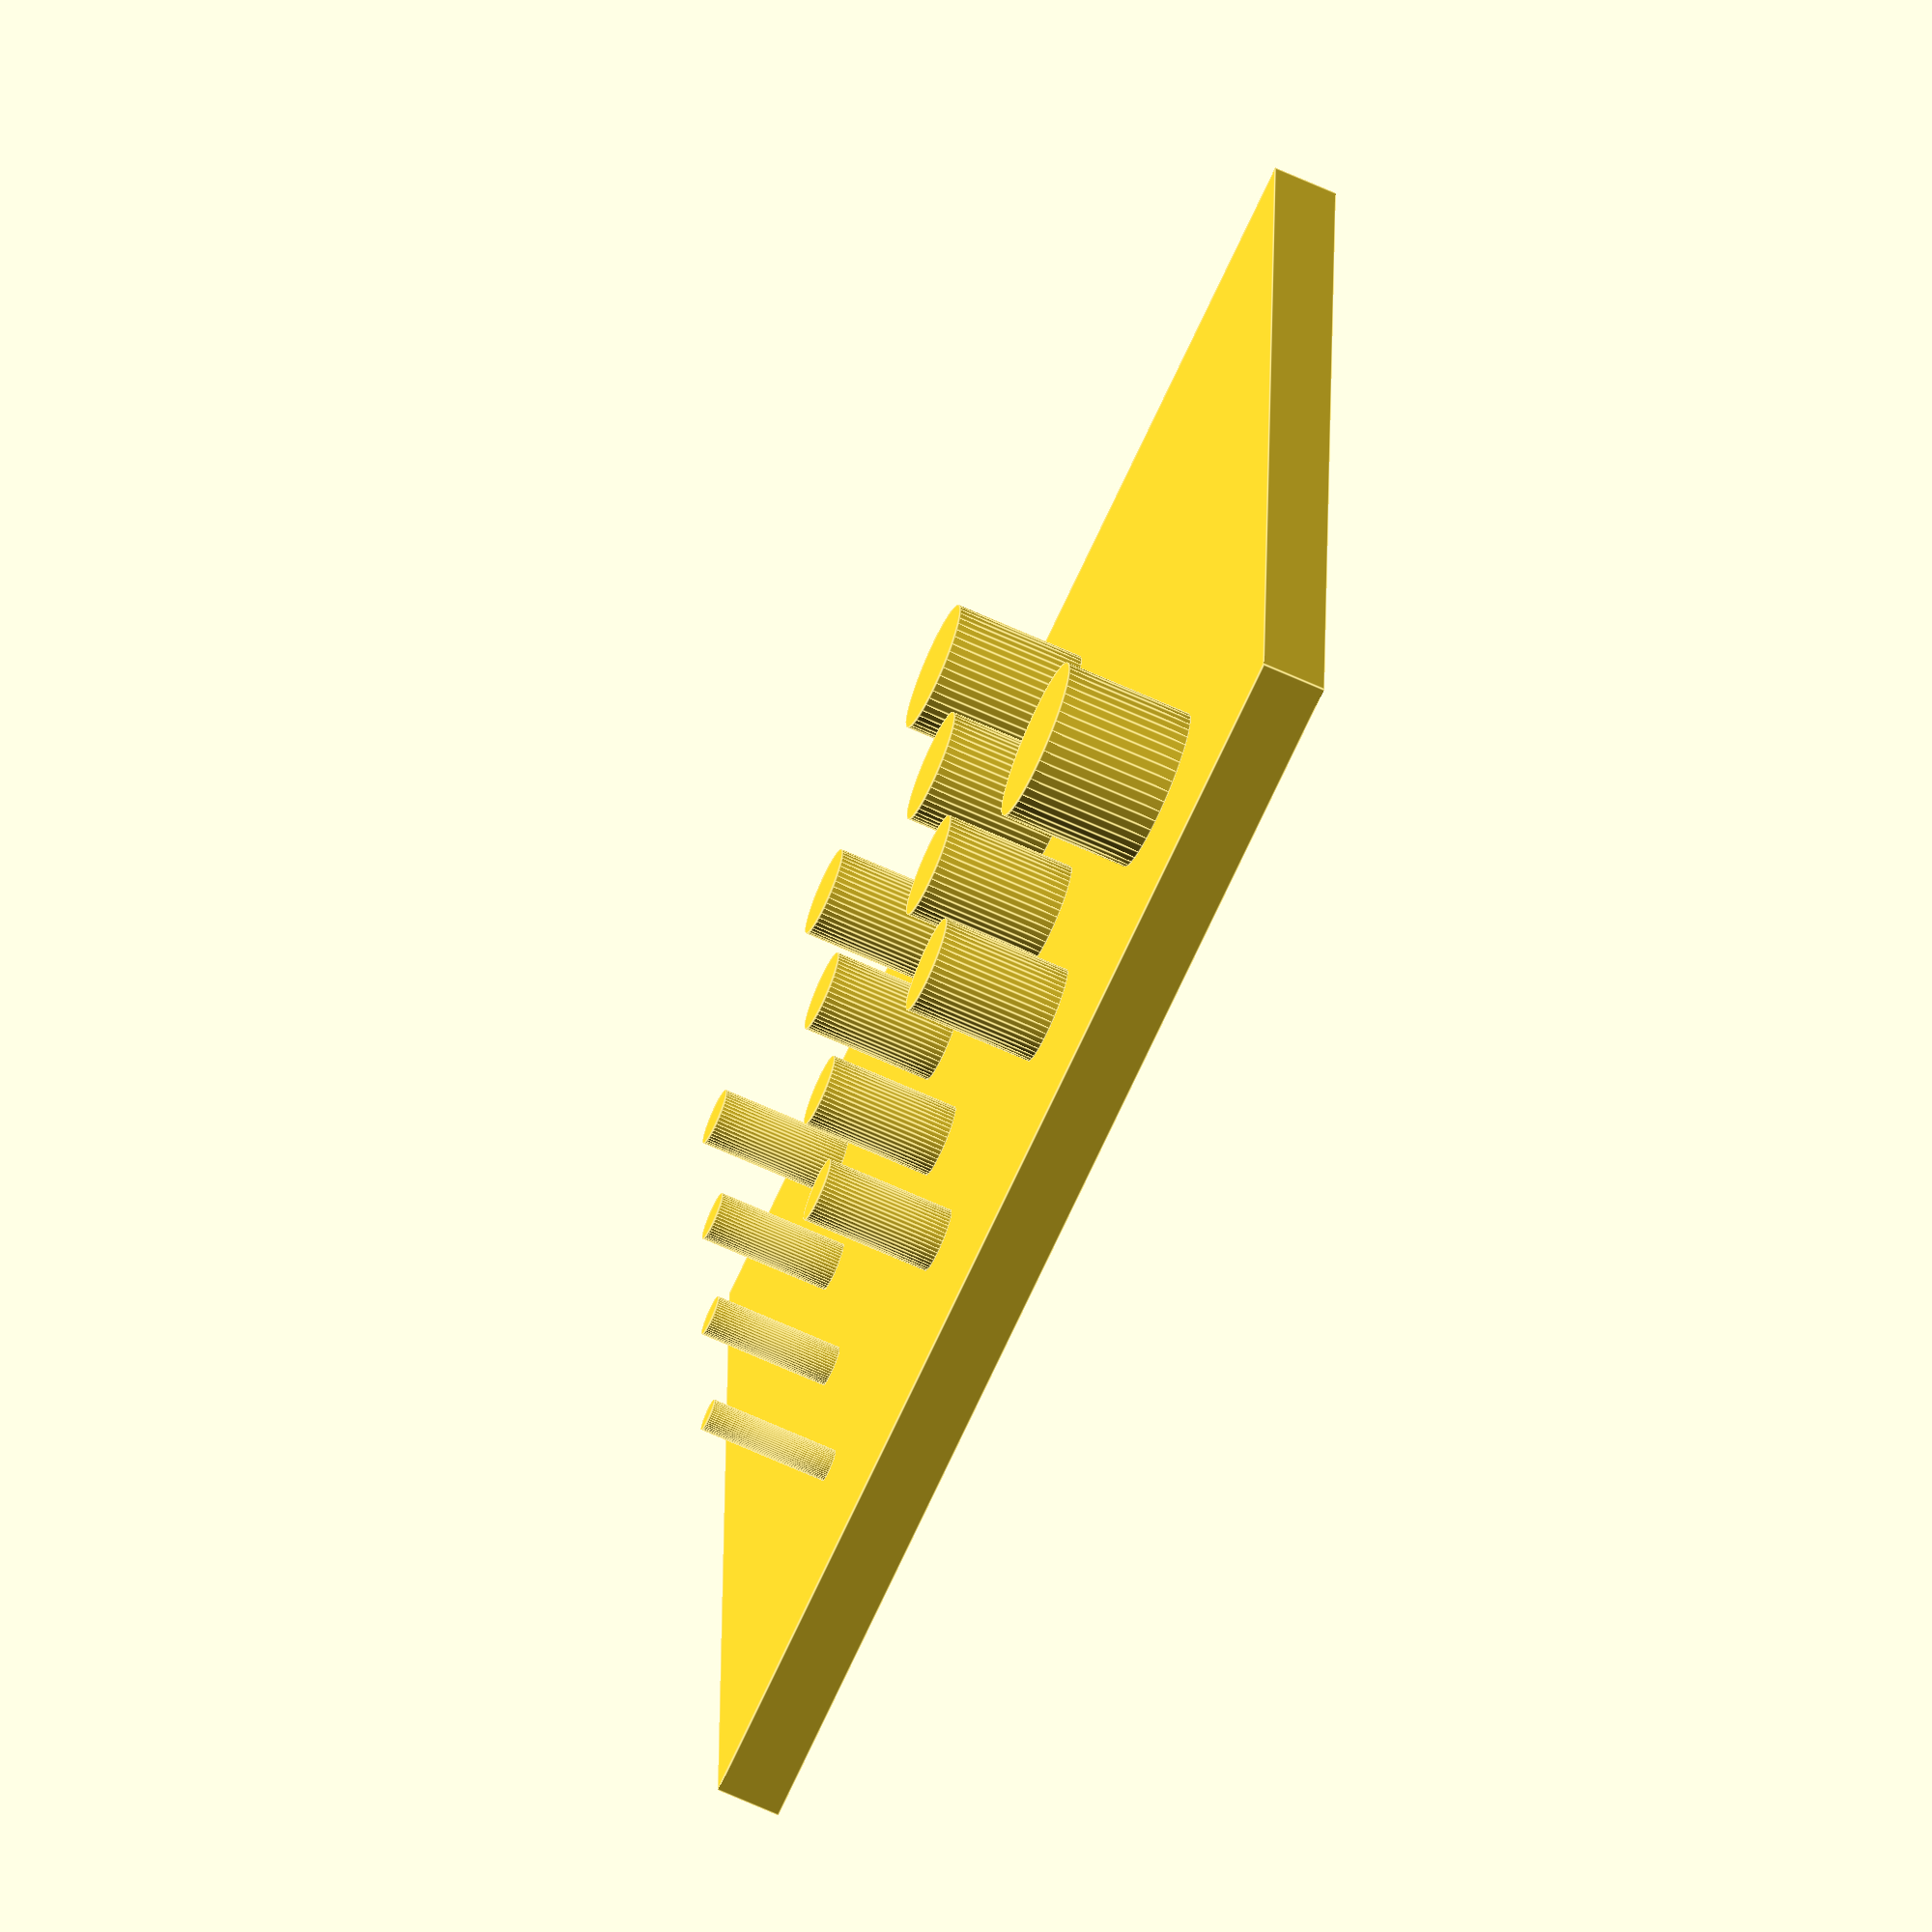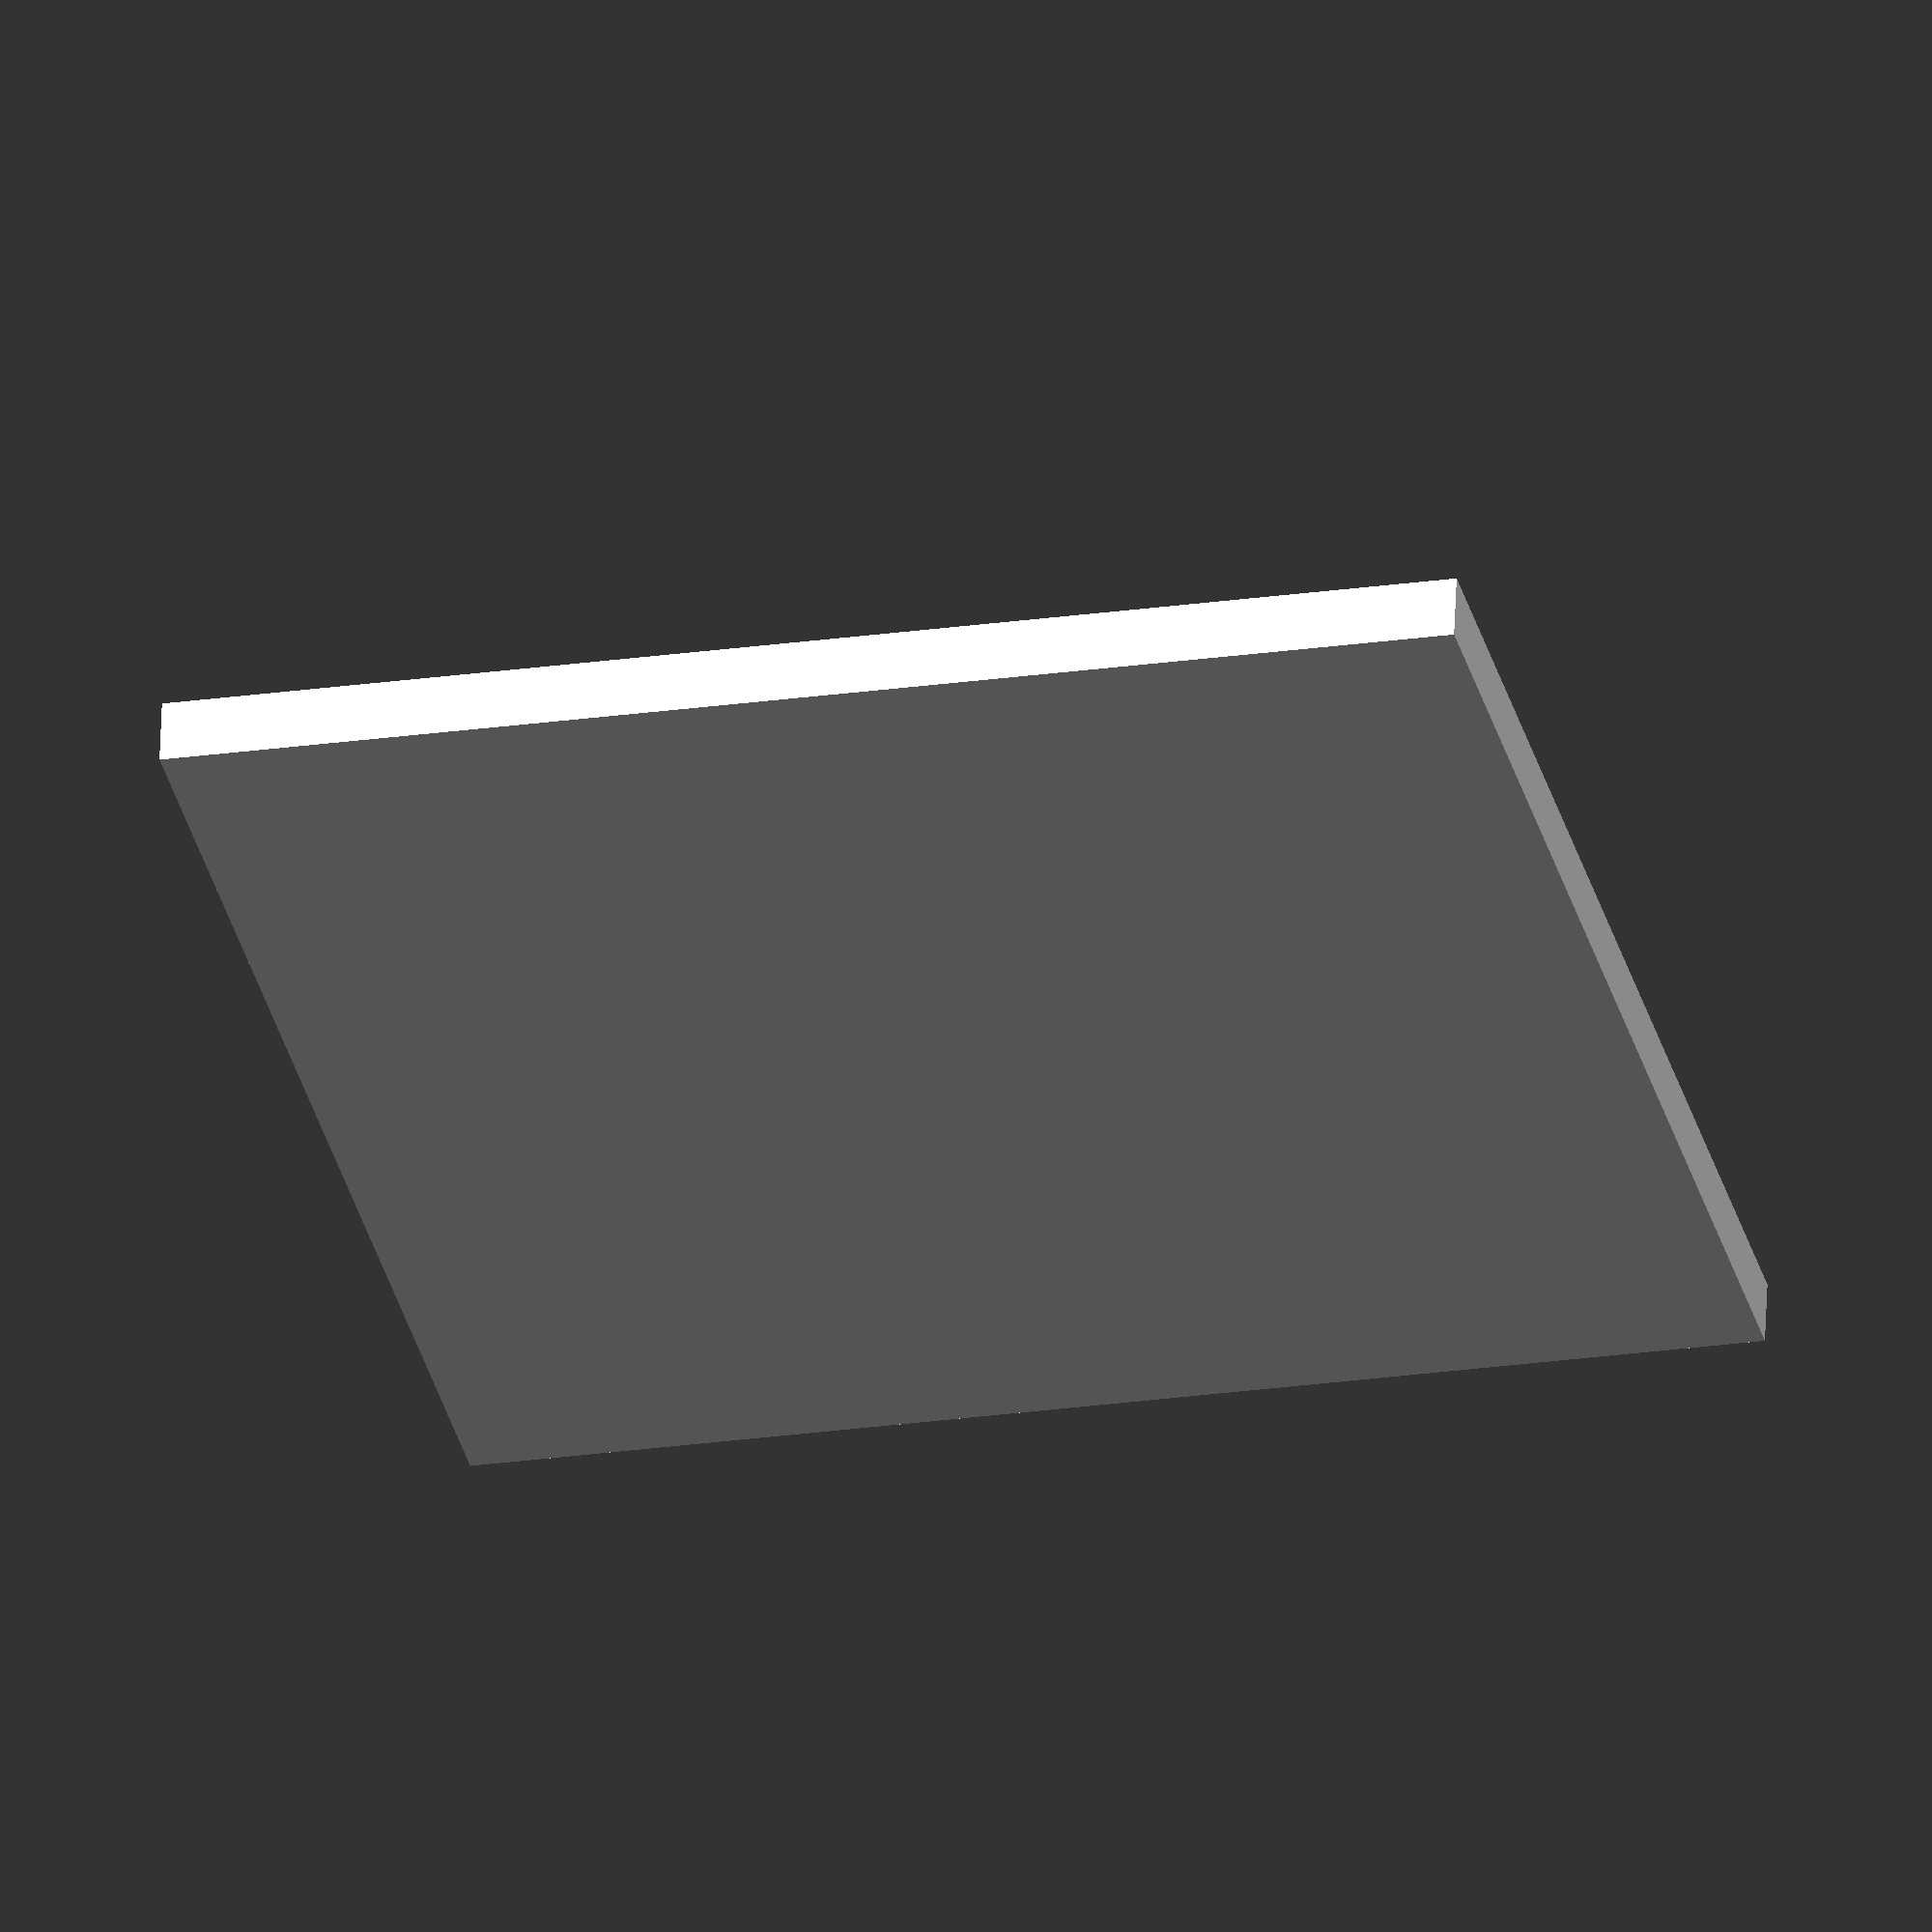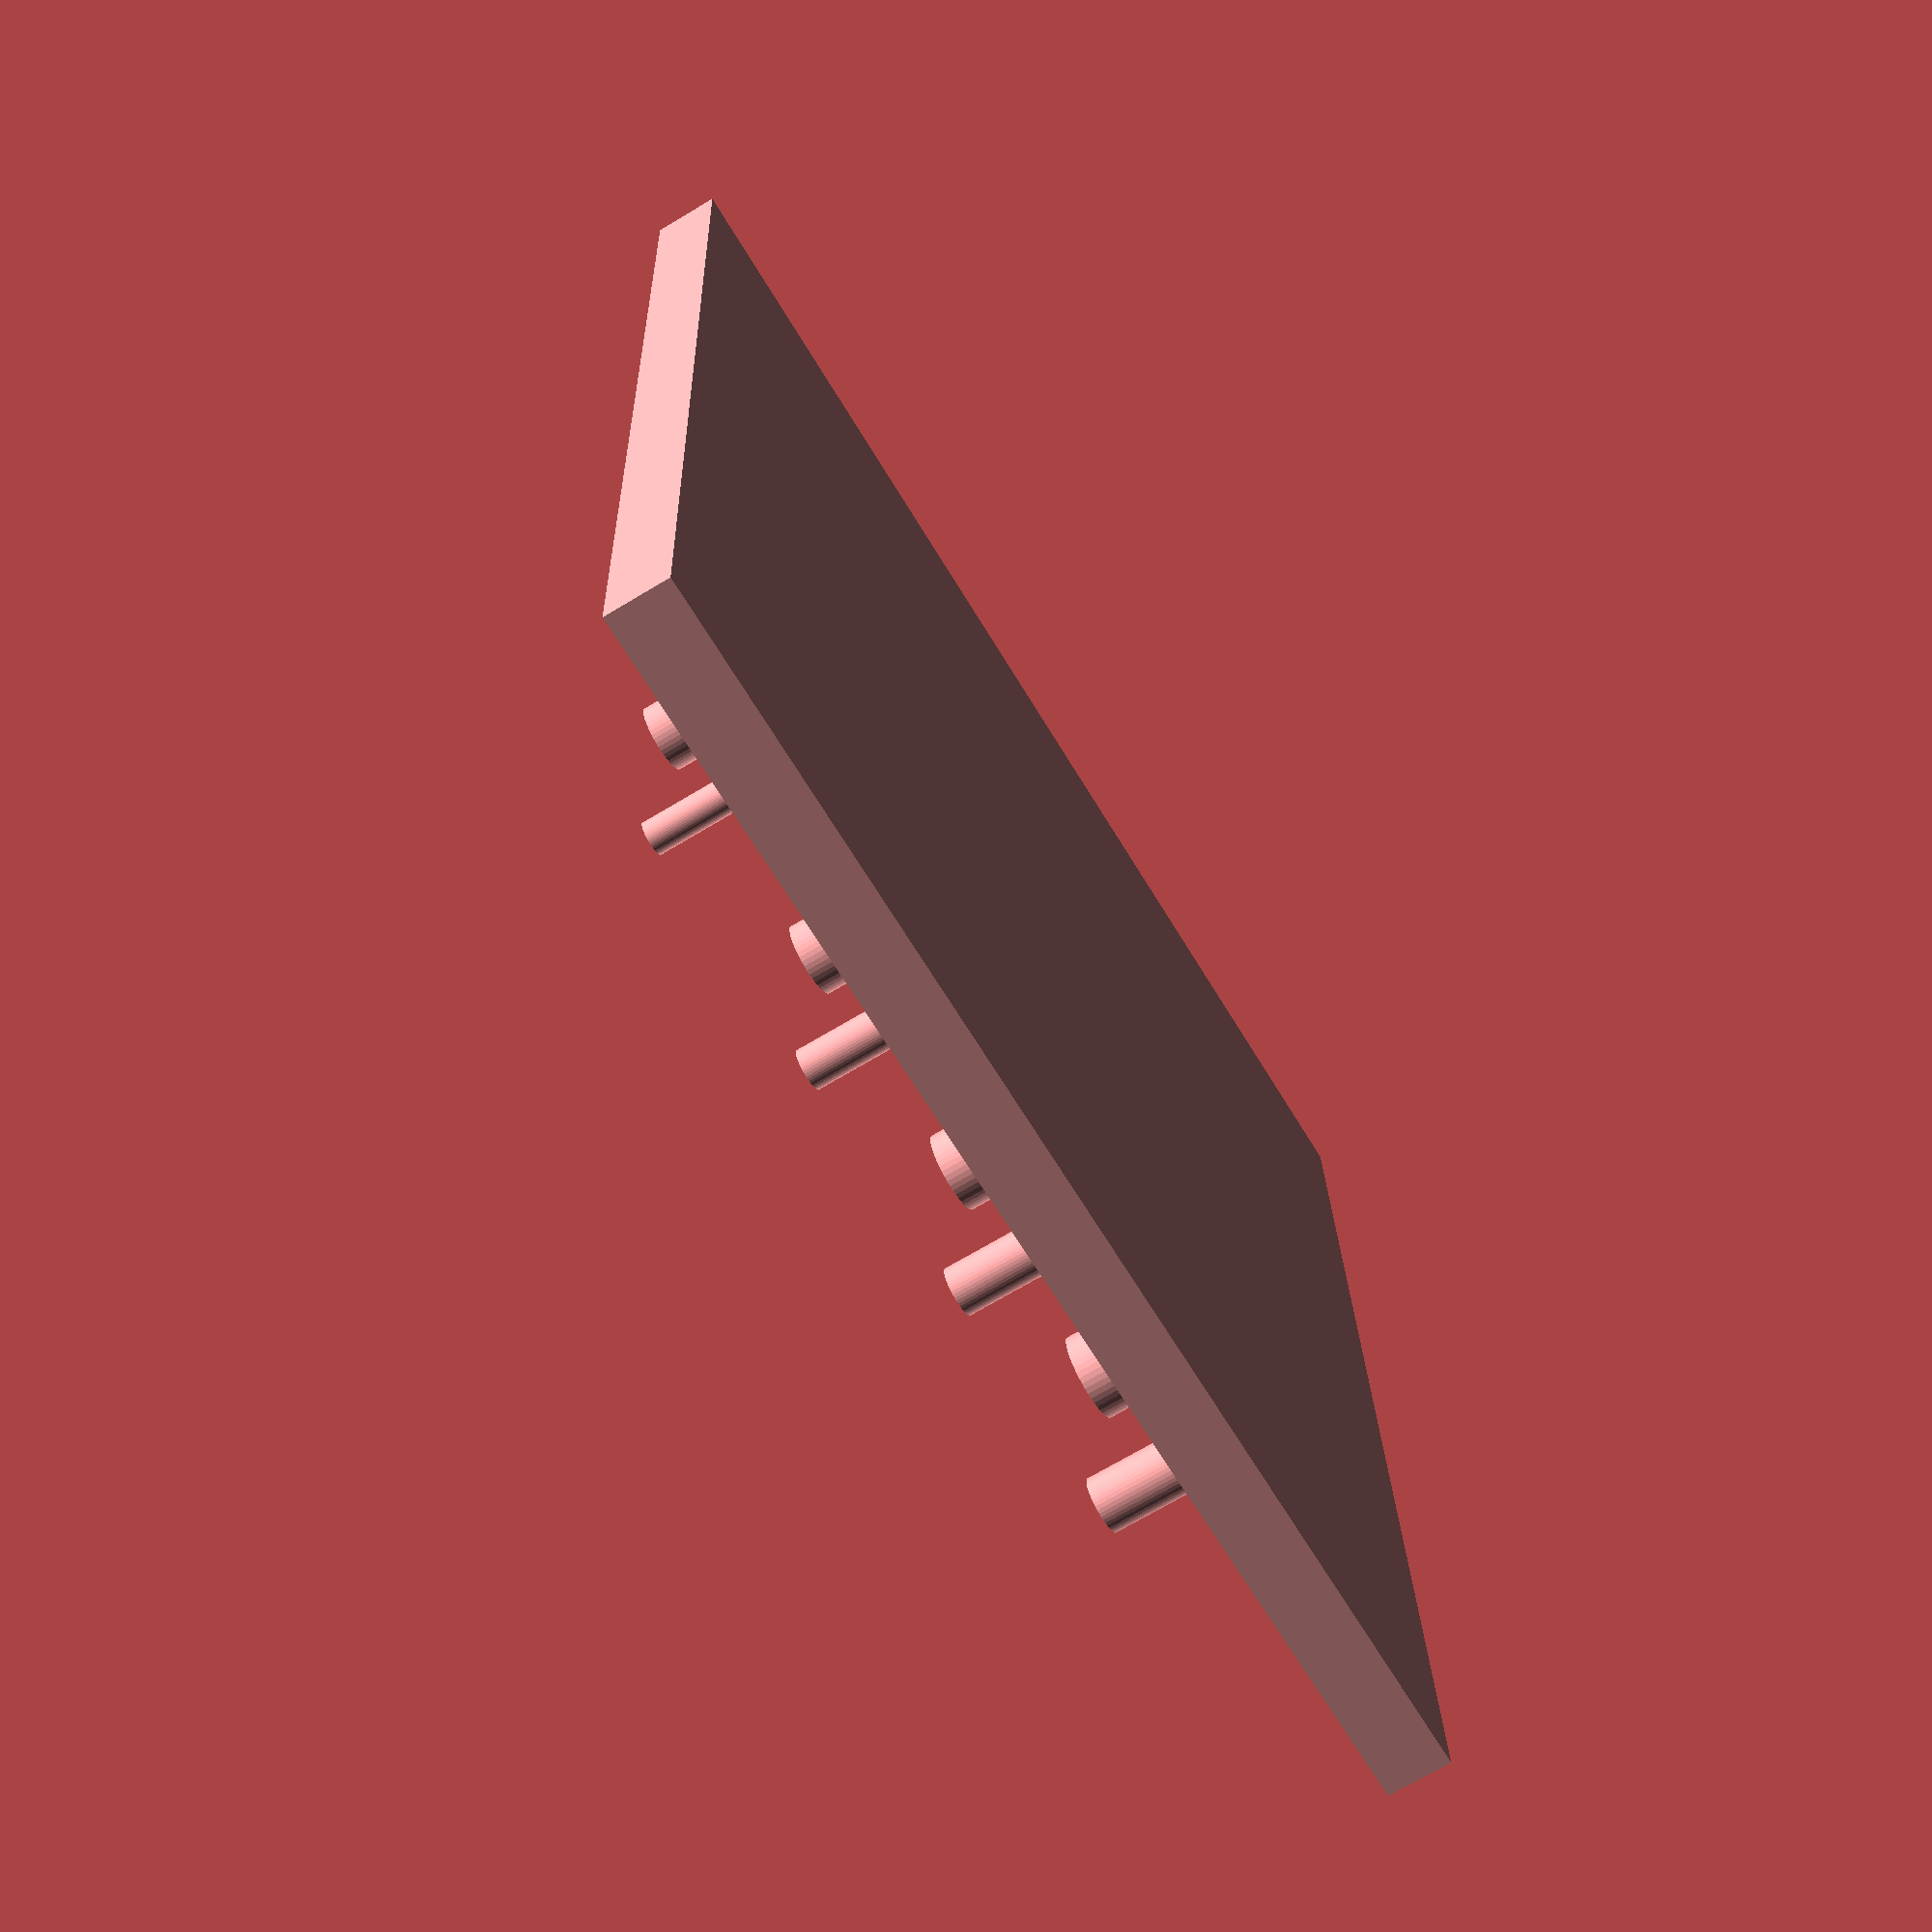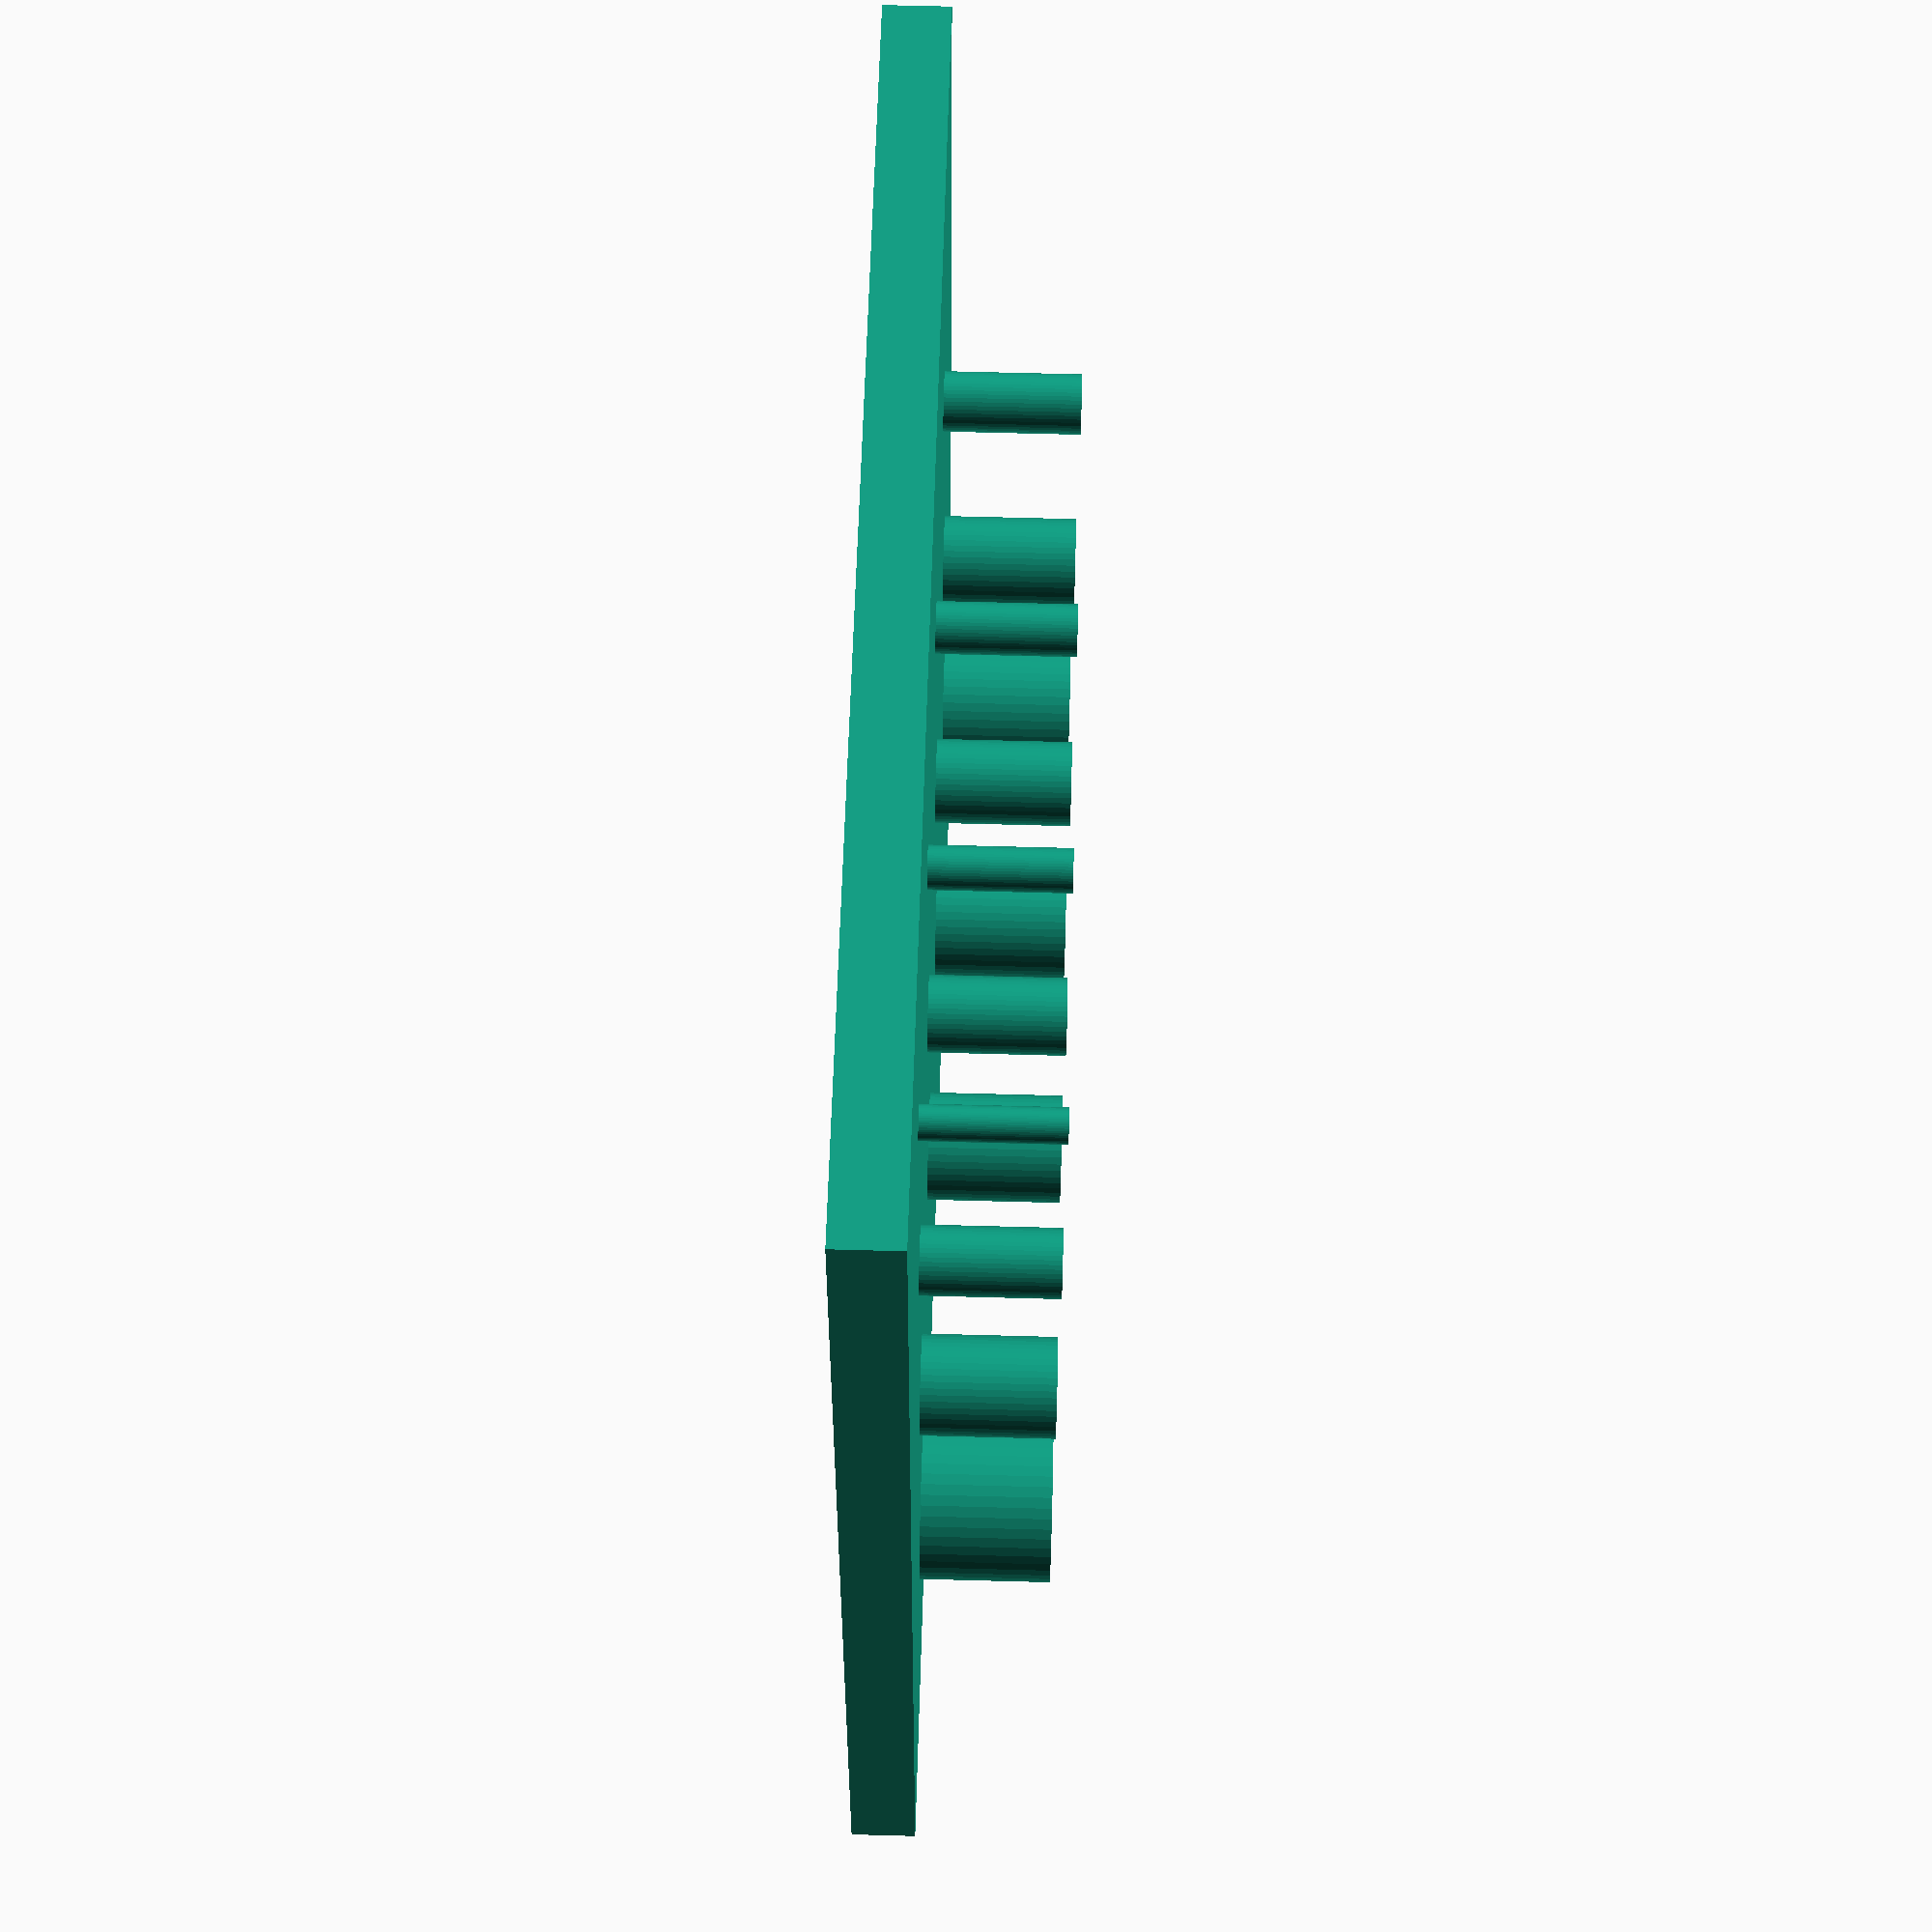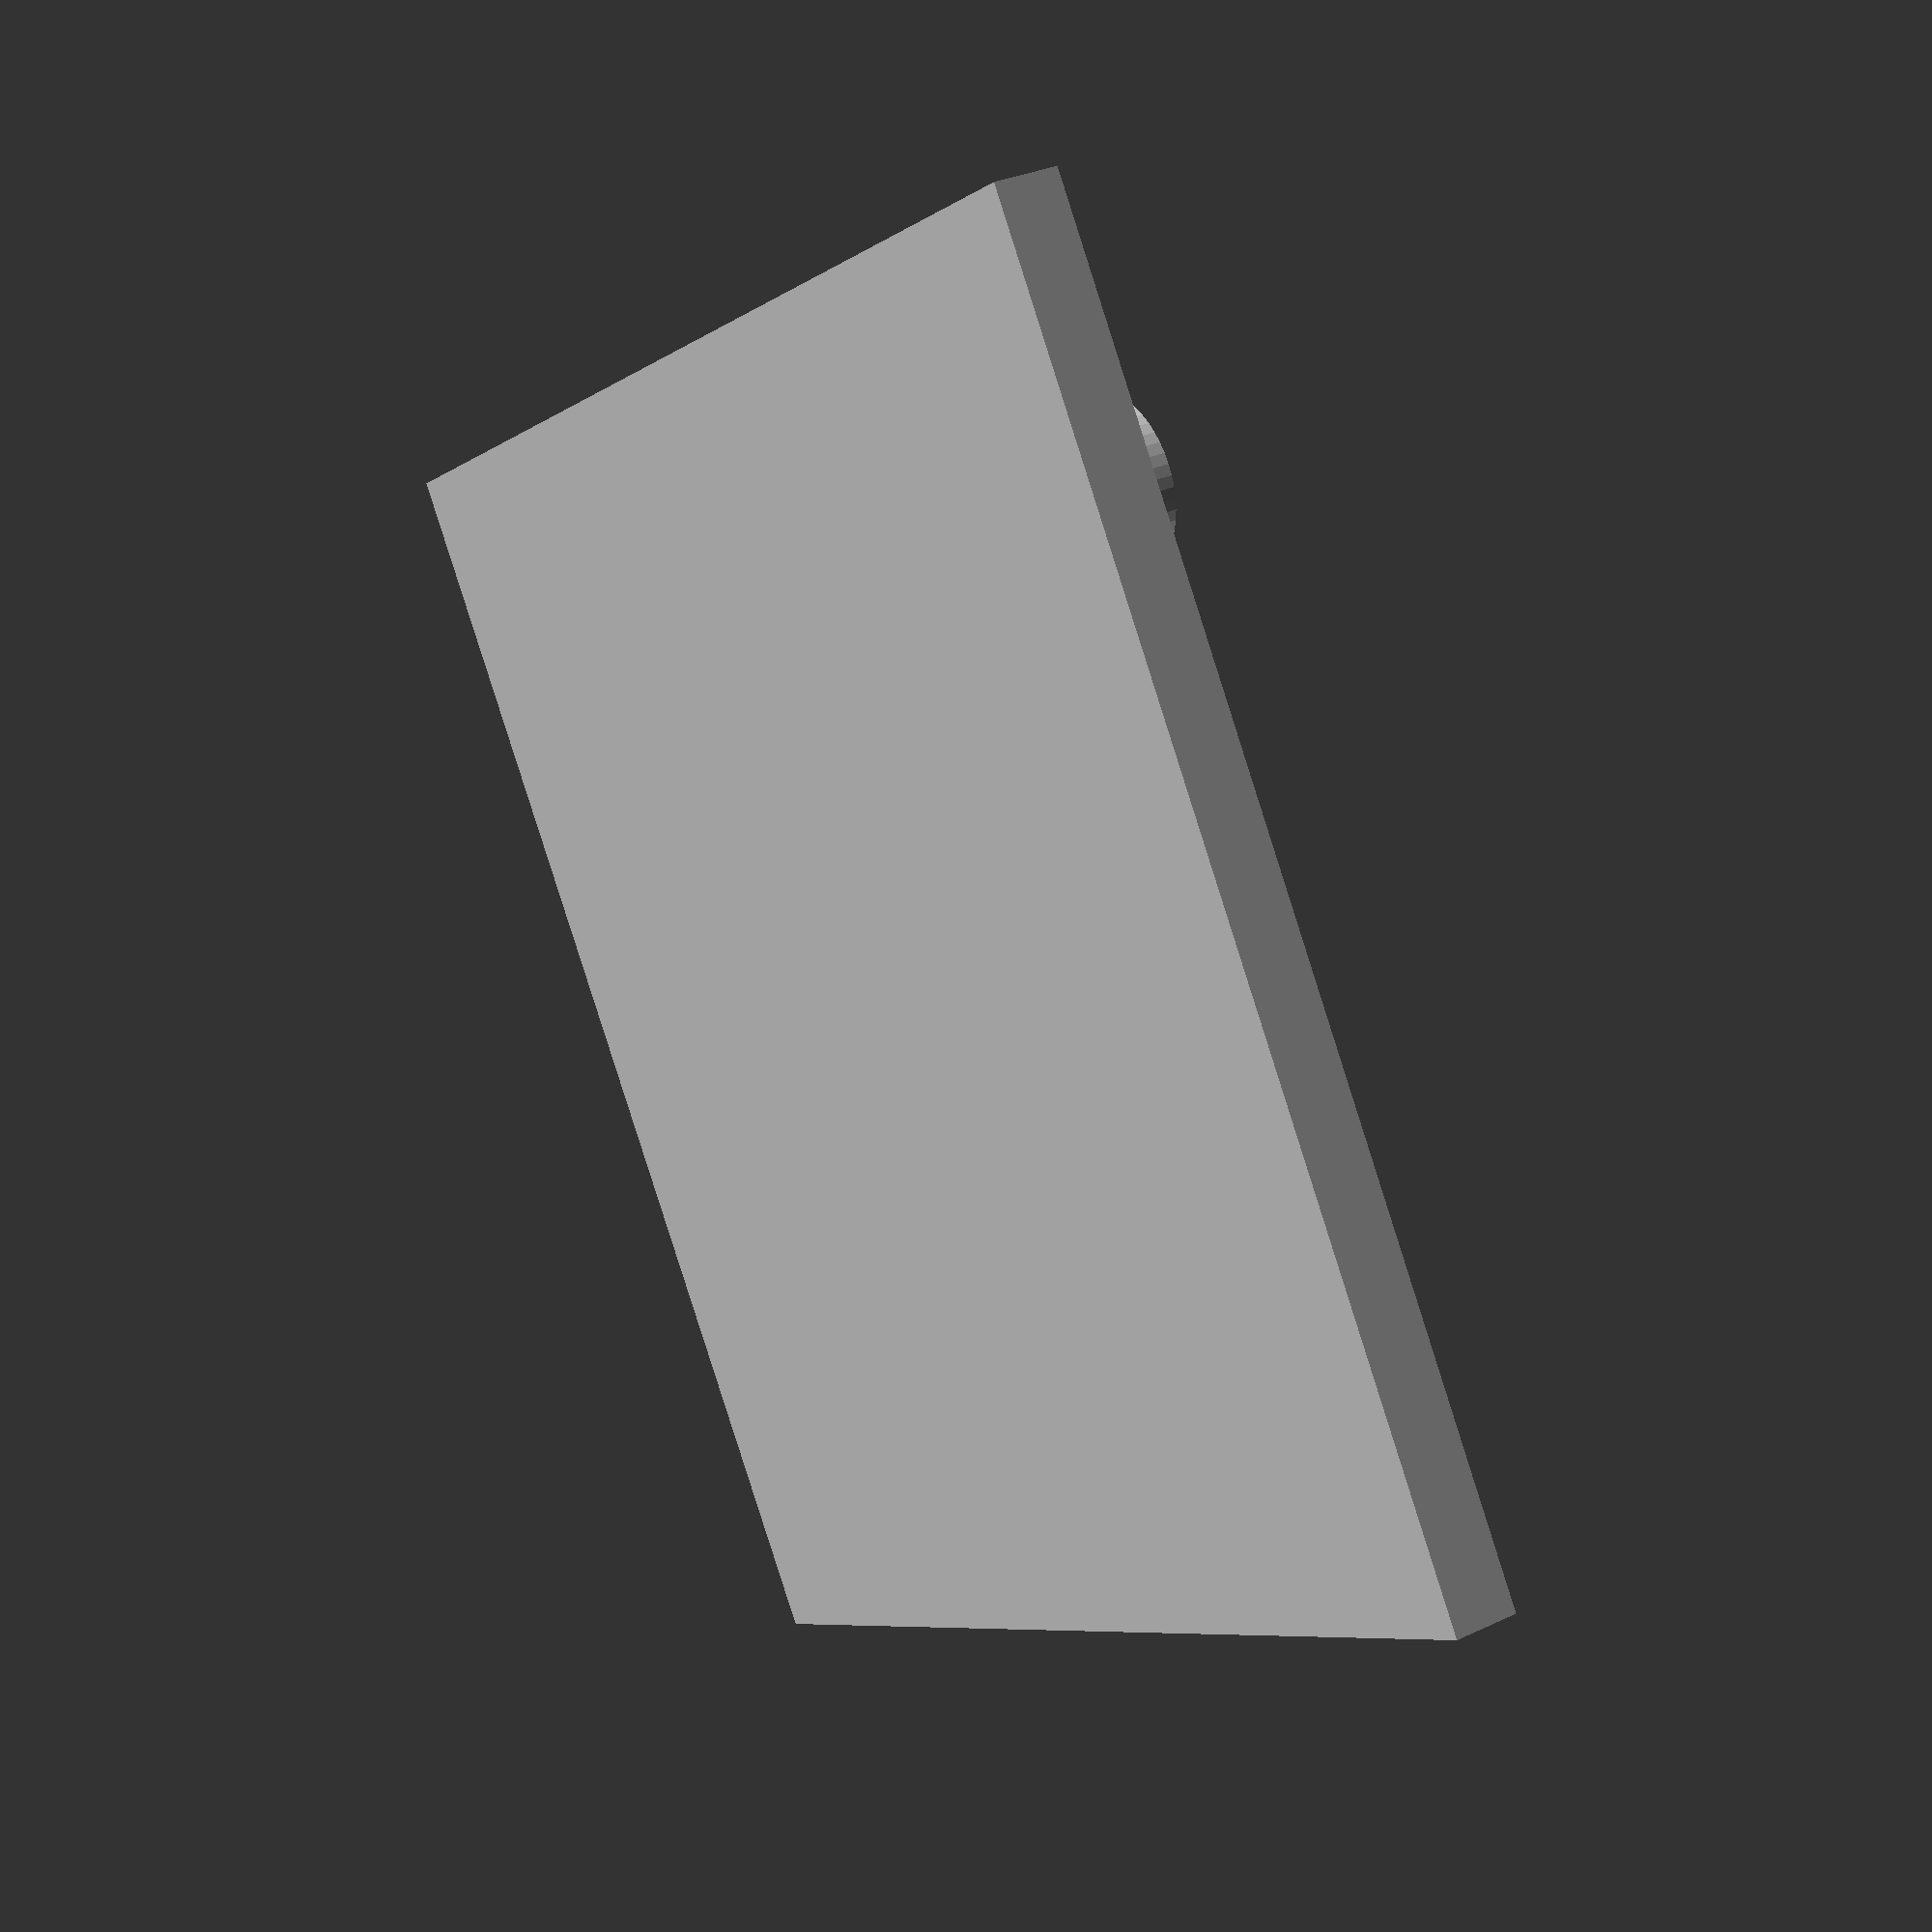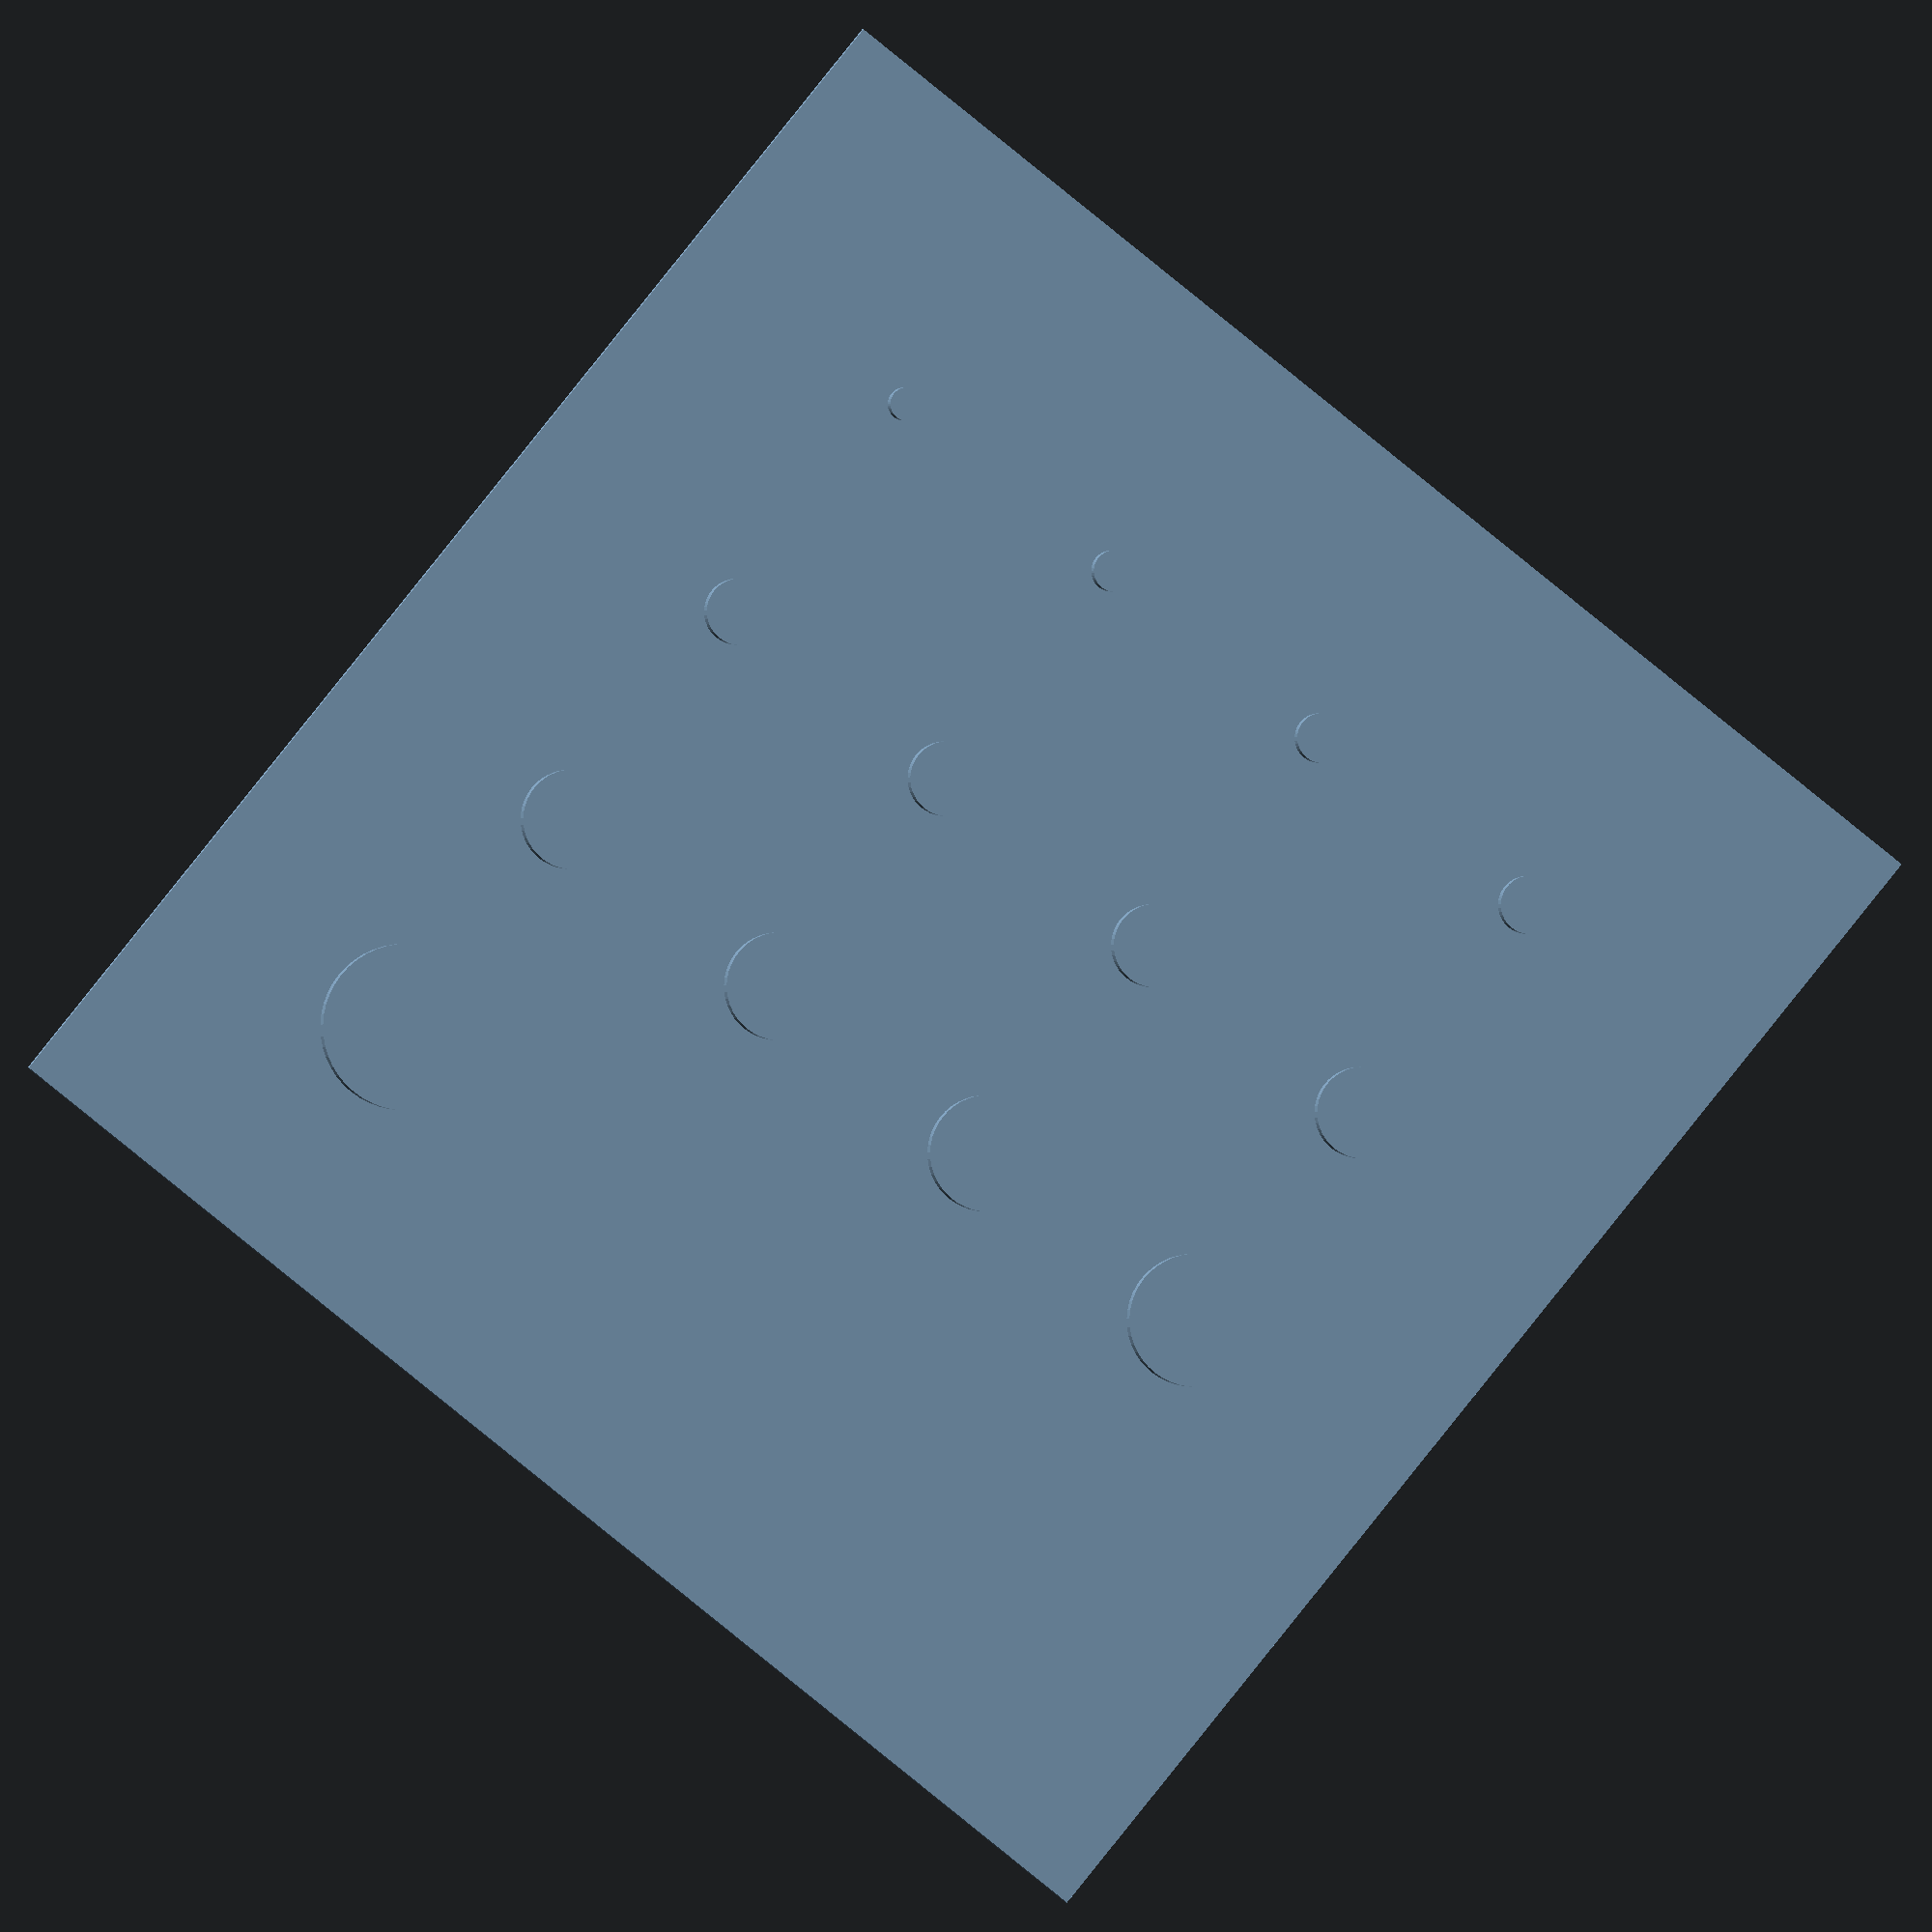
<openscad>
rads = [0.125,0.15625,0.1875,0.21875,0.25,0.28125,0.3125,0.34375,0.375,0.40625,0.4375,0.5,0.625];

locs = [[0,0,0],
[1,0,0],
[2,0,0],
[3,0,0],
[0,-1,0],
[1,-1,0],
[2,-1,0],
[3,-1,0],
[0,-2,0],
[1,-2,0],
[2,-2,0],
[3,-2,0],
[0,-3,0]];

for (i = [0:1:len(rads)-1]) {
  translate(locs[i])
  cylinder(h=0.5,r=rads[i]*0.5,
    $fn=48);
};

translate([-1,-4,-0.25])
cube([5,5,0.25]);

</openscad>
<views>
elev=249.2 azim=91.2 roll=114.2 proj=o view=edges
elev=302.5 azim=13.5 roll=182.2 proj=o view=wireframe
elev=69.8 azim=182.5 roll=121.1 proj=p view=solid
elev=111.5 azim=189.2 roll=268.5 proj=p view=wireframe
elev=328.8 azim=123.2 roll=236.2 proj=p view=wireframe
elev=180.0 azim=218.8 roll=181.2 proj=o view=wireframe
</views>
